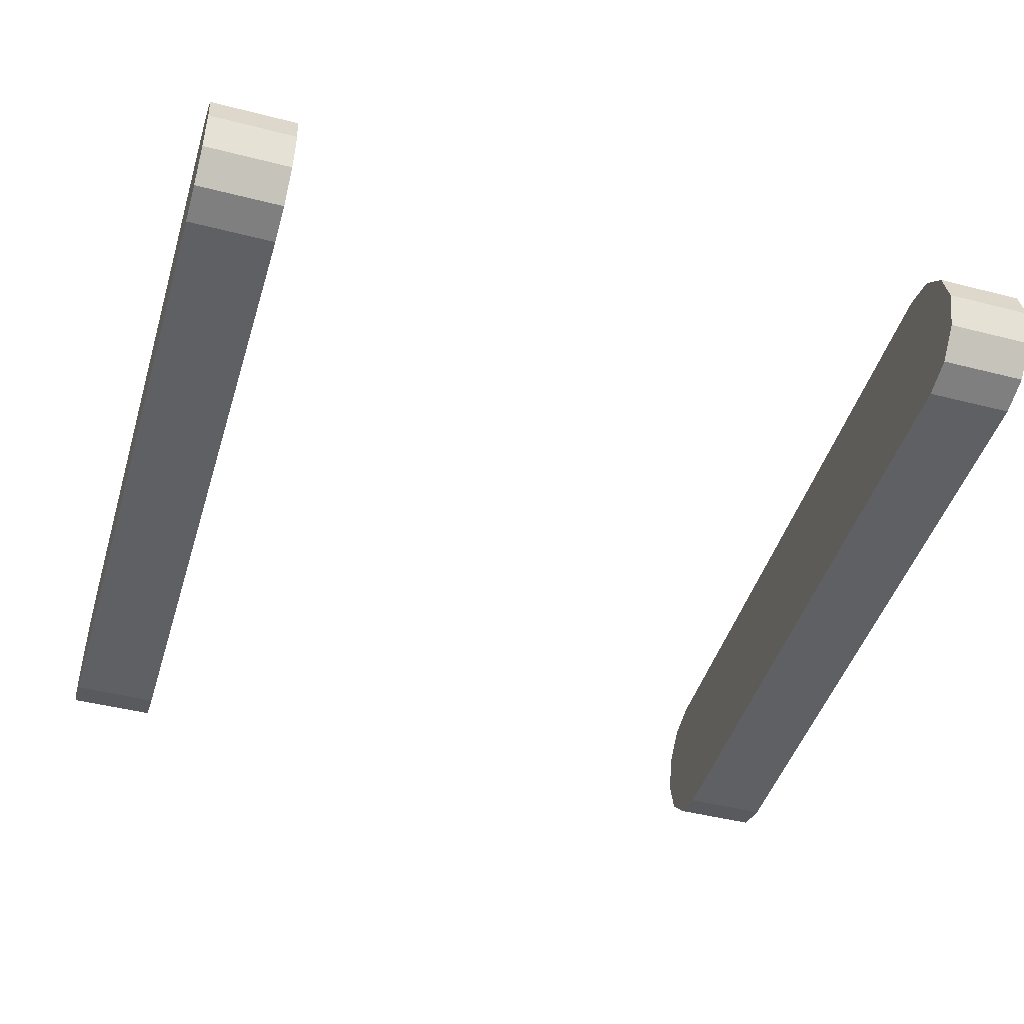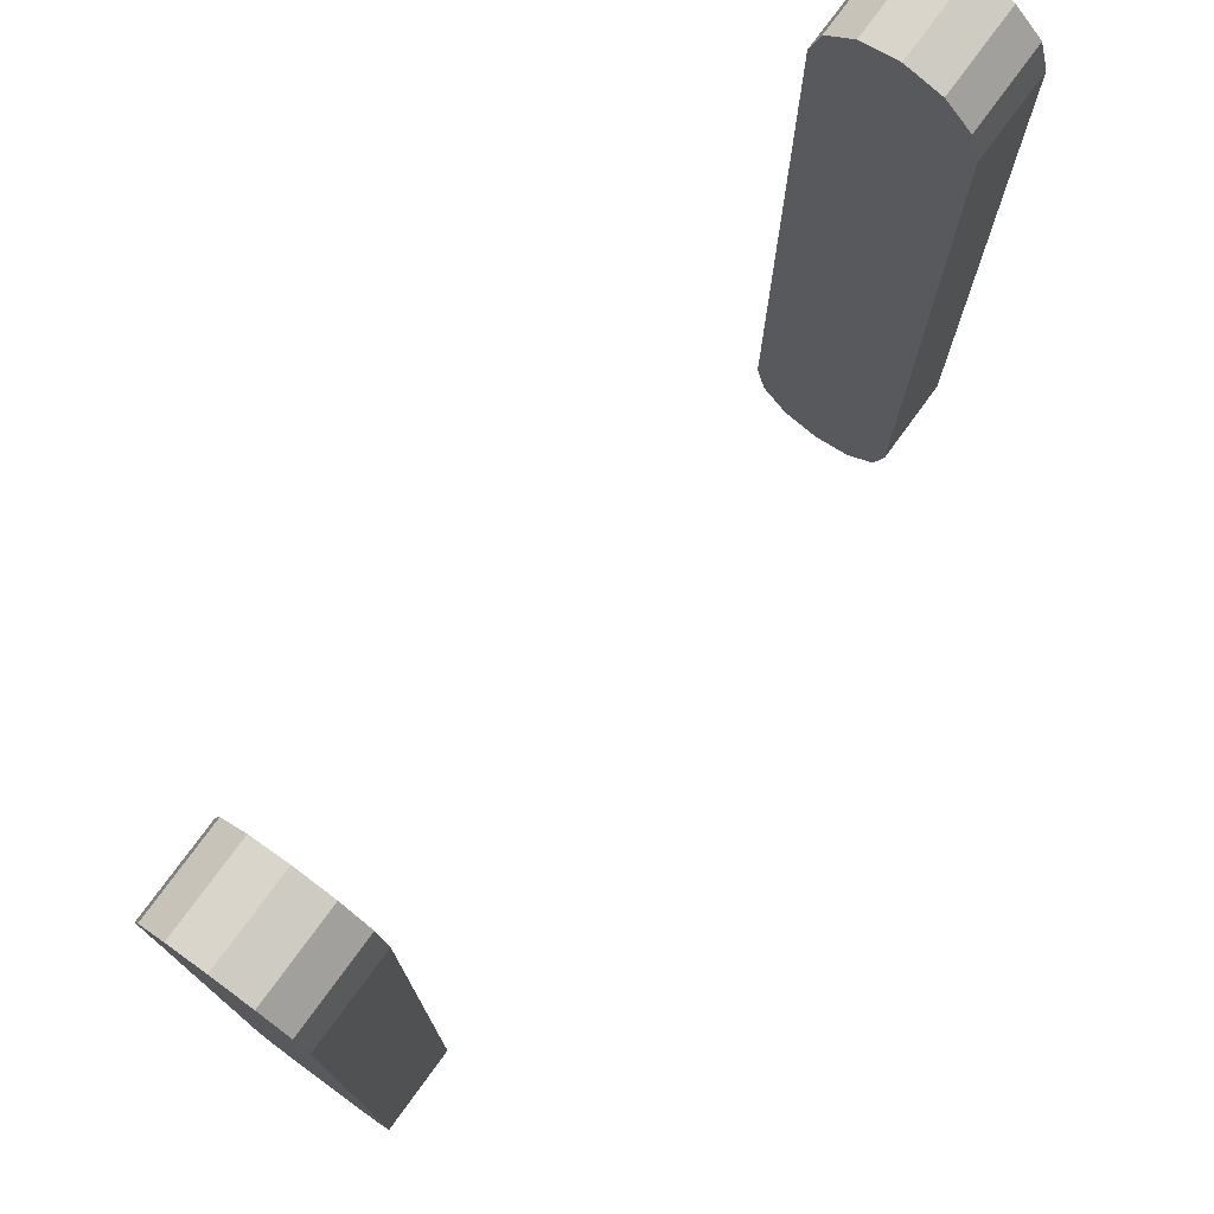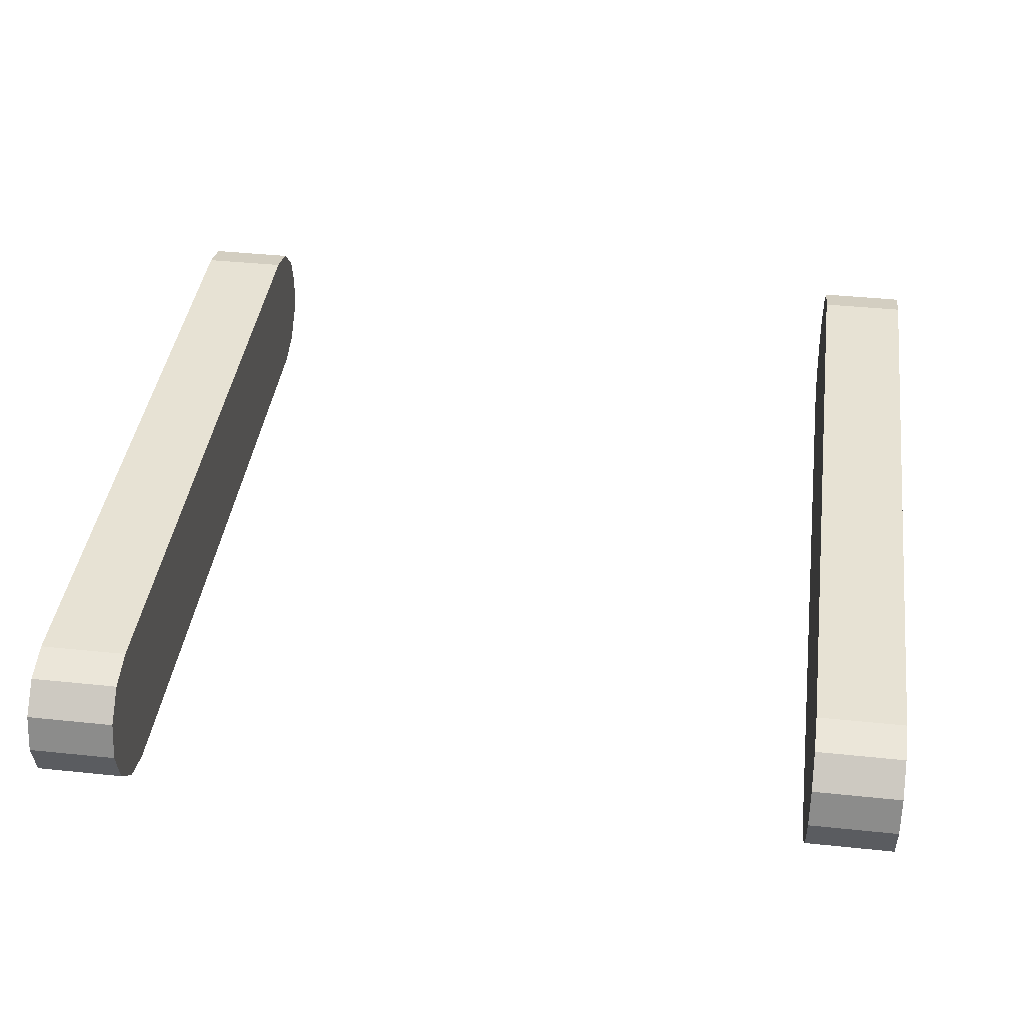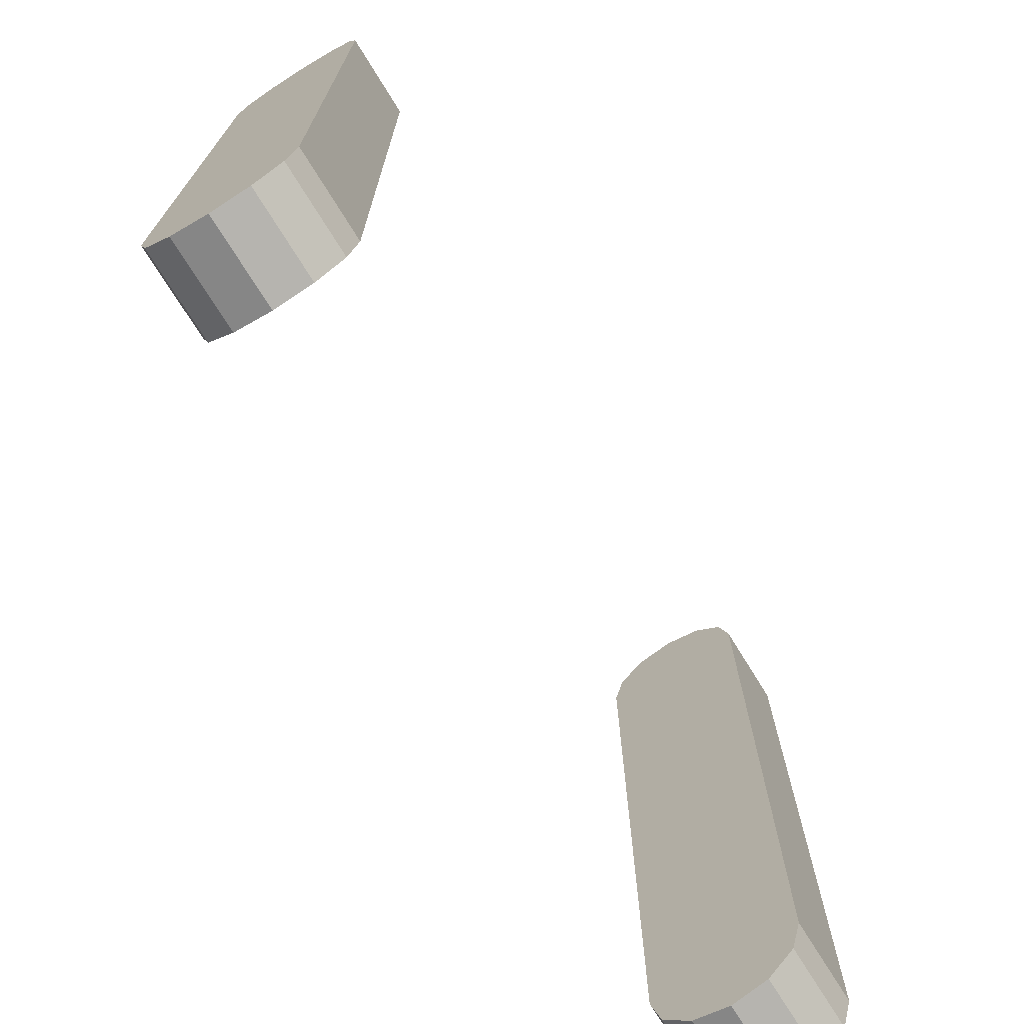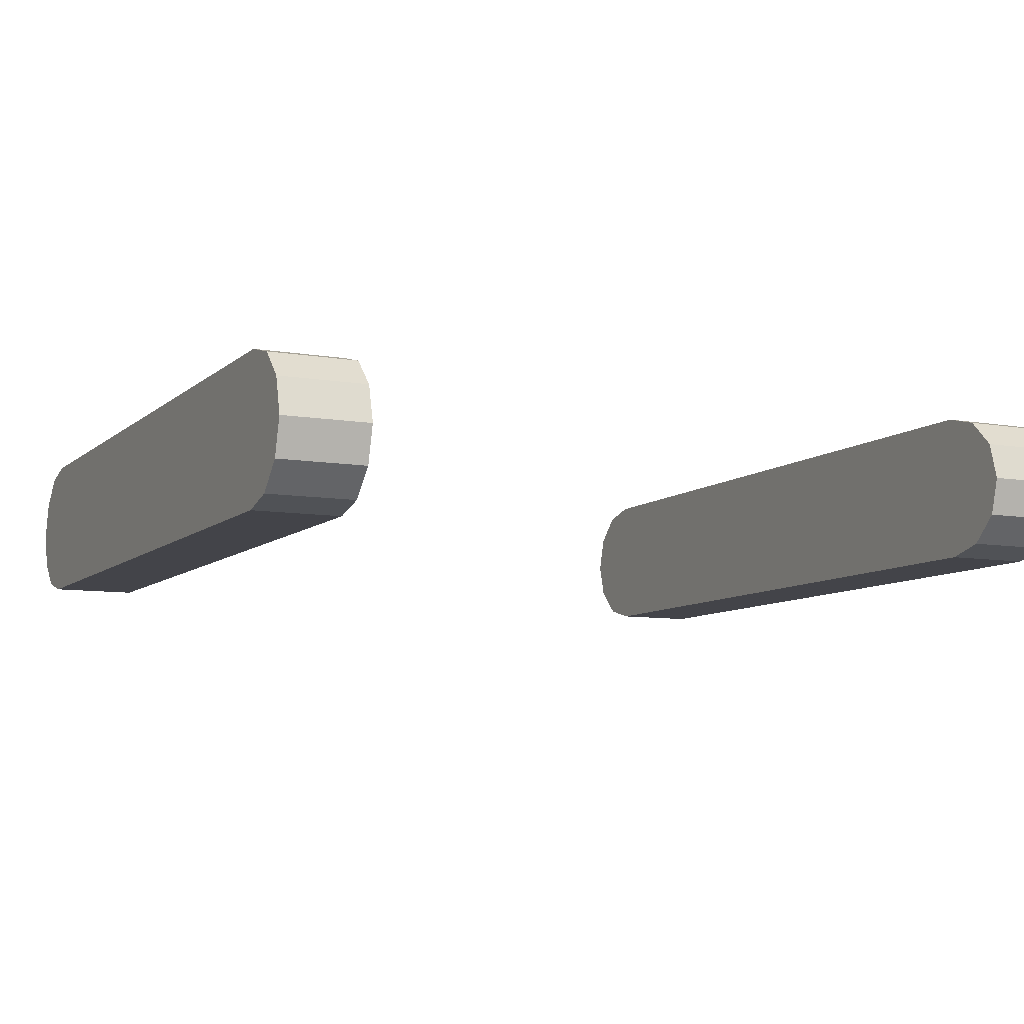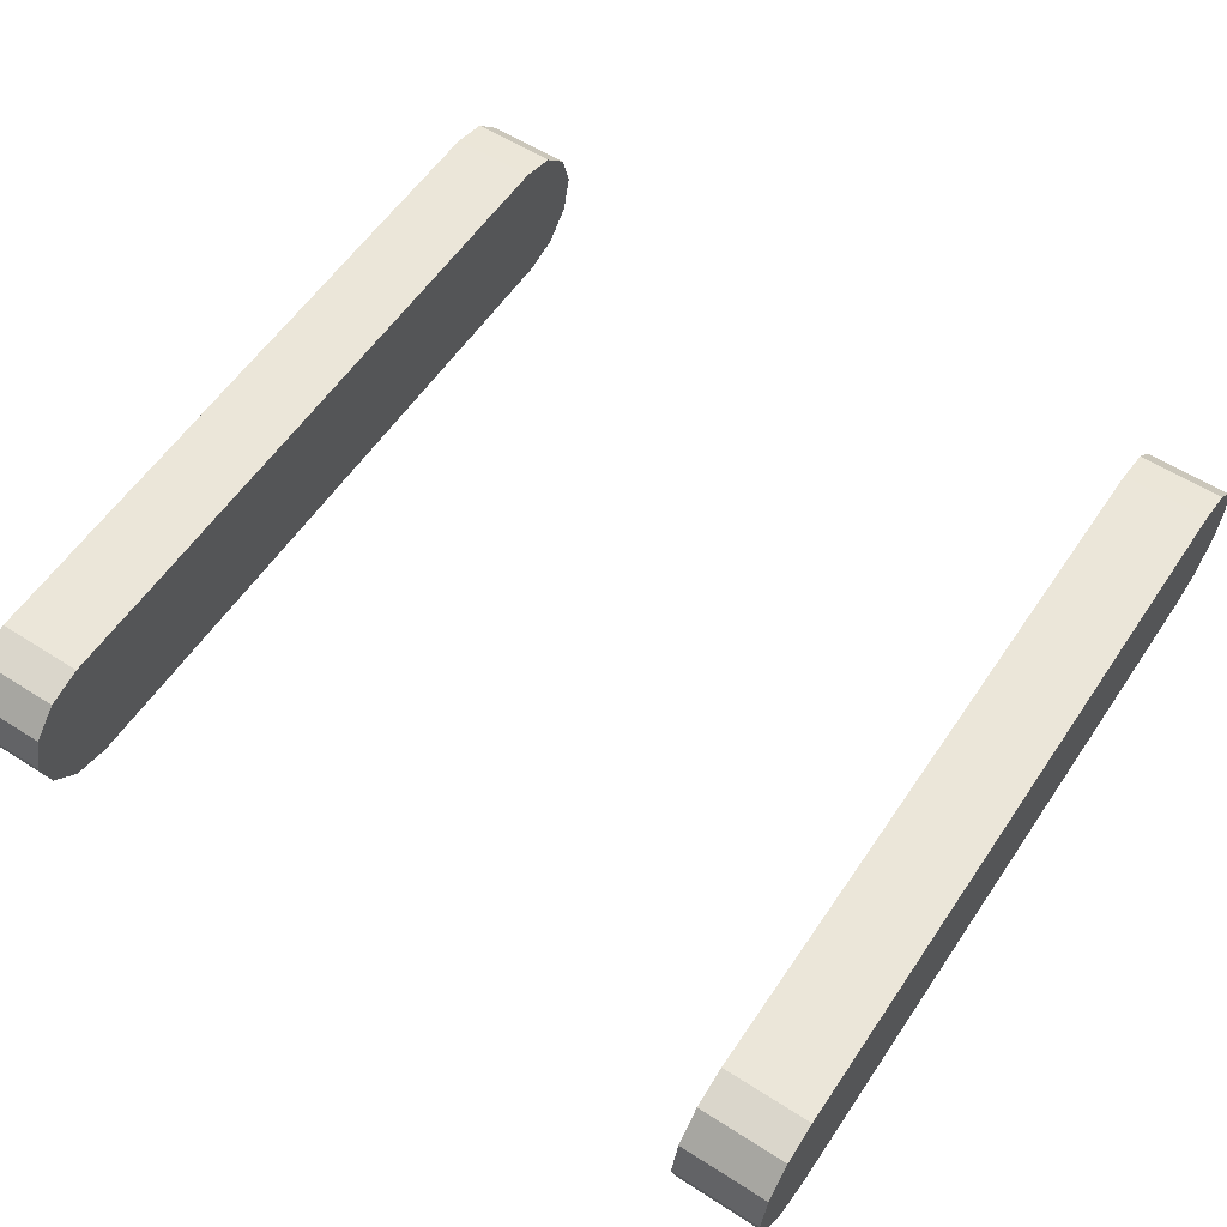
<metadata>
{"format":"obj","ext":"obj","renderer":"f3d","projection":"perspective","resolution":1024,"background":"white","views":[{"elev":-45.1,"azim":163.5,"up":"+Y"},{"elev":76.0,"azim":-53.9,"up":"+Z"},{"elev":39.8,"azim":-172.6,"up":"+Y"},{"elev":-72.8,"azim":-58.3,"up":"+Z"},{"elev":-8.4,"azim":-25.7,"up":"+Y"},{"elev":57.5,"azim":33.6,"up":"+Y"}]}
</metadata>
<code>
o Cylinder
v -0.4956 0.4986 0.4114
v -0.3956 0.4986 0.4114
v -0.3956 0.414 -0.4961
v -0.4956 0.414 -0.4961
v -0.3956 0.3716 -0.4847
v -0.4956 0.3716 -0.4847
v -0.3956 0.3407 -0.4538
v -0.4956 0.3407 -0.4538
v -0.3956 0.3293 -0.4114
v -0.4956 0.3293 -0.4114
v -0.3956 0.4986 -0.4114
v -0.4956 0.4986 -0.4114
v -0.4956 0.3293 0.4114
v -0.3956 0.3293 0.4114
v -0.4956 0.3407 0.4538
v -0.3956 0.3407 0.4538
v -0.4956 0.3716 0.4847
v -0.3956 0.3716 0.4847
v -0.4956 0.414 0.4961
v -0.3956 0.414 0.4961
v -0.4956 0.4563 0.4847
v -0.3956 0.4563 0.4847
v -0.4956 0.4872 0.4538
v -0.3956 0.4872 0.4538
v -0.4956 0.4563 -0.4847
v -0.3956 0.4563 -0.4847
v -0.4956 0.4872 -0.4538
v -0.3956 0.4872 -0.4538
v 0.4956 0.4986 0.4114
v 0.3956 0.4986 0.4114
v 0.3956 0.414 -0.4961
v 0.4956 0.414 -0.4961
v 0.3956 0.3716 -0.4847
v 0.4956 0.3716 -0.4847
v 0.3956 0.3407 -0.4538
v 0.4956 0.3407 -0.4538
v 0.3956 0.3293 -0.4114
v 0.4956 0.3293 -0.4114
v 0.3956 0.4986 -0.4114
v 0.4956 0.4986 -0.4114
v 0.4956 0.3293 0.4114
v 0.3956 0.3293 0.4114
v 0.4956 0.3407 0.4538
v 0.3956 0.3407 0.4538
v 0.4956 0.3716 0.4847
v 0.3956 0.3716 0.4847
v 0.4956 0.414 0.4961
v 0.3956 0.414 0.4961
v 0.4956 0.4563 0.4847
v 0.3956 0.4563 0.4847
v 0.4956 0.4872 0.4538
v 0.3956 0.4872 0.4538
v 0.4956 0.4563 -0.4847
v 0.3956 0.4563 -0.4847
v 0.4956 0.4872 -0.4538
v 0.3956 0.4872 -0.4538
f 10 9 14 13
f 27 12 11 28
f 4 25 26 3
f 6 4 3 5
f 8 6 5 7
f 10 8 7 9
f 13 14 16 15
f 15 16 18 17
f 17 18 20 19
f 19 20 22 21
f 25 27 28 26
f 21 22 24 23
f 23 24 2 1
f 2 11 12 1
f 27 25 4 6 8 10 13 15 17 19 21 23 1 12
f 26 28 11 2 24 22 20 18 16 14 9 7 5 3
f 38 41 42 37
f 55 56 39 40
f 32 31 54 53
f 34 33 31 32
f 36 35 33 34
f 38 37 35 36
f 41 43 44 42
f 43 45 46 44
f 45 47 48 46
f 47 49 50 48
f 53 54 56 55
f 49 51 52 50
f 51 29 30 52
f 30 29 40 39
f 55 40 29 51 49 47 45 43 41 38 36 34 32 53
f 54 31 33 35 37 42 44 46 48 50 52 30 39 56

</code>
